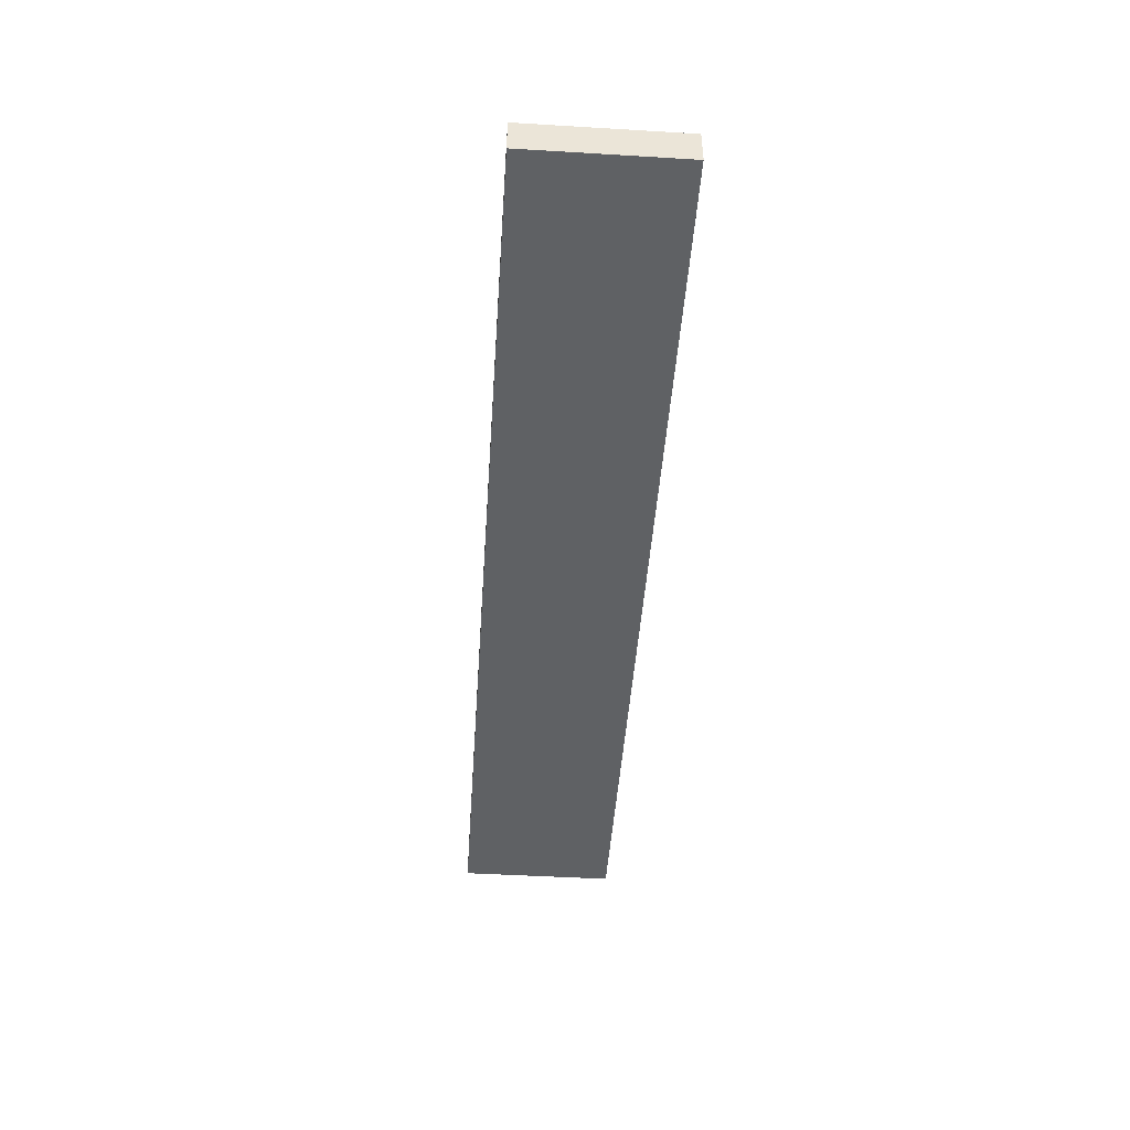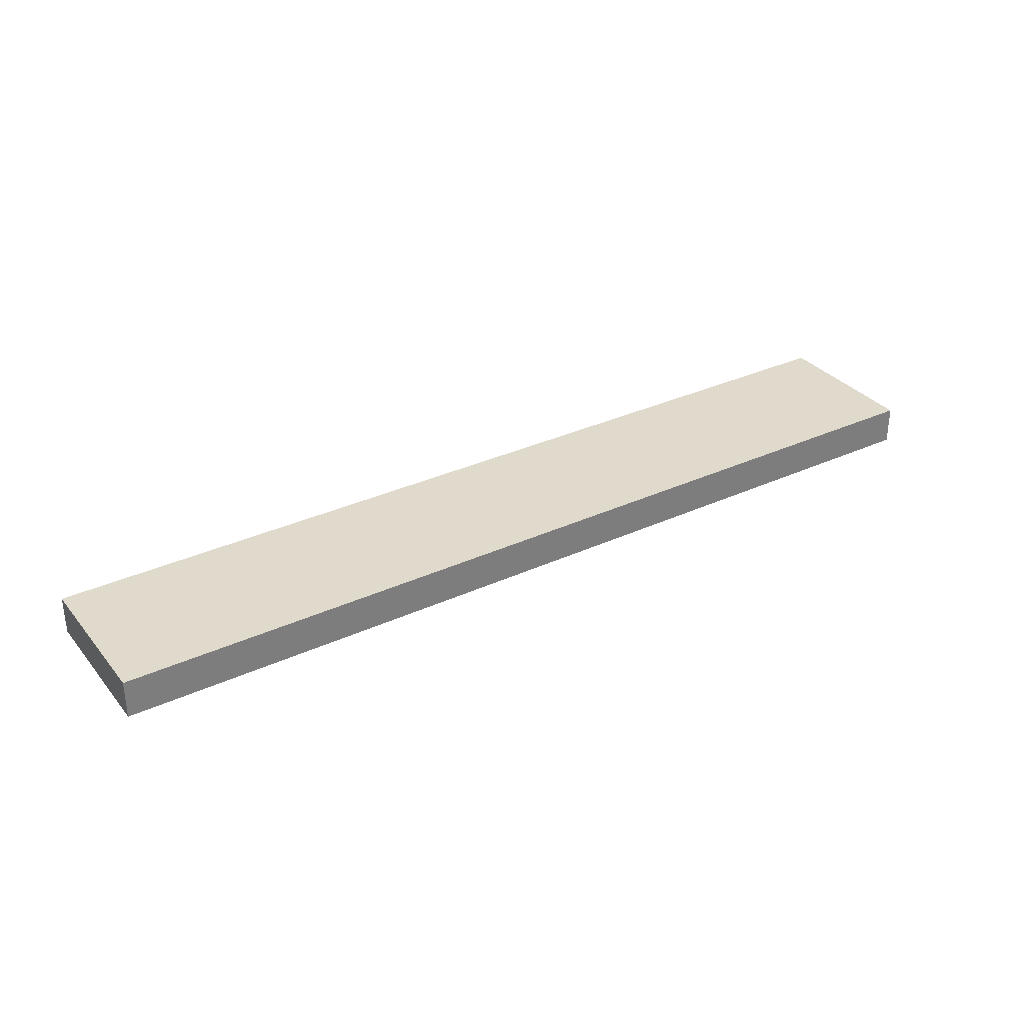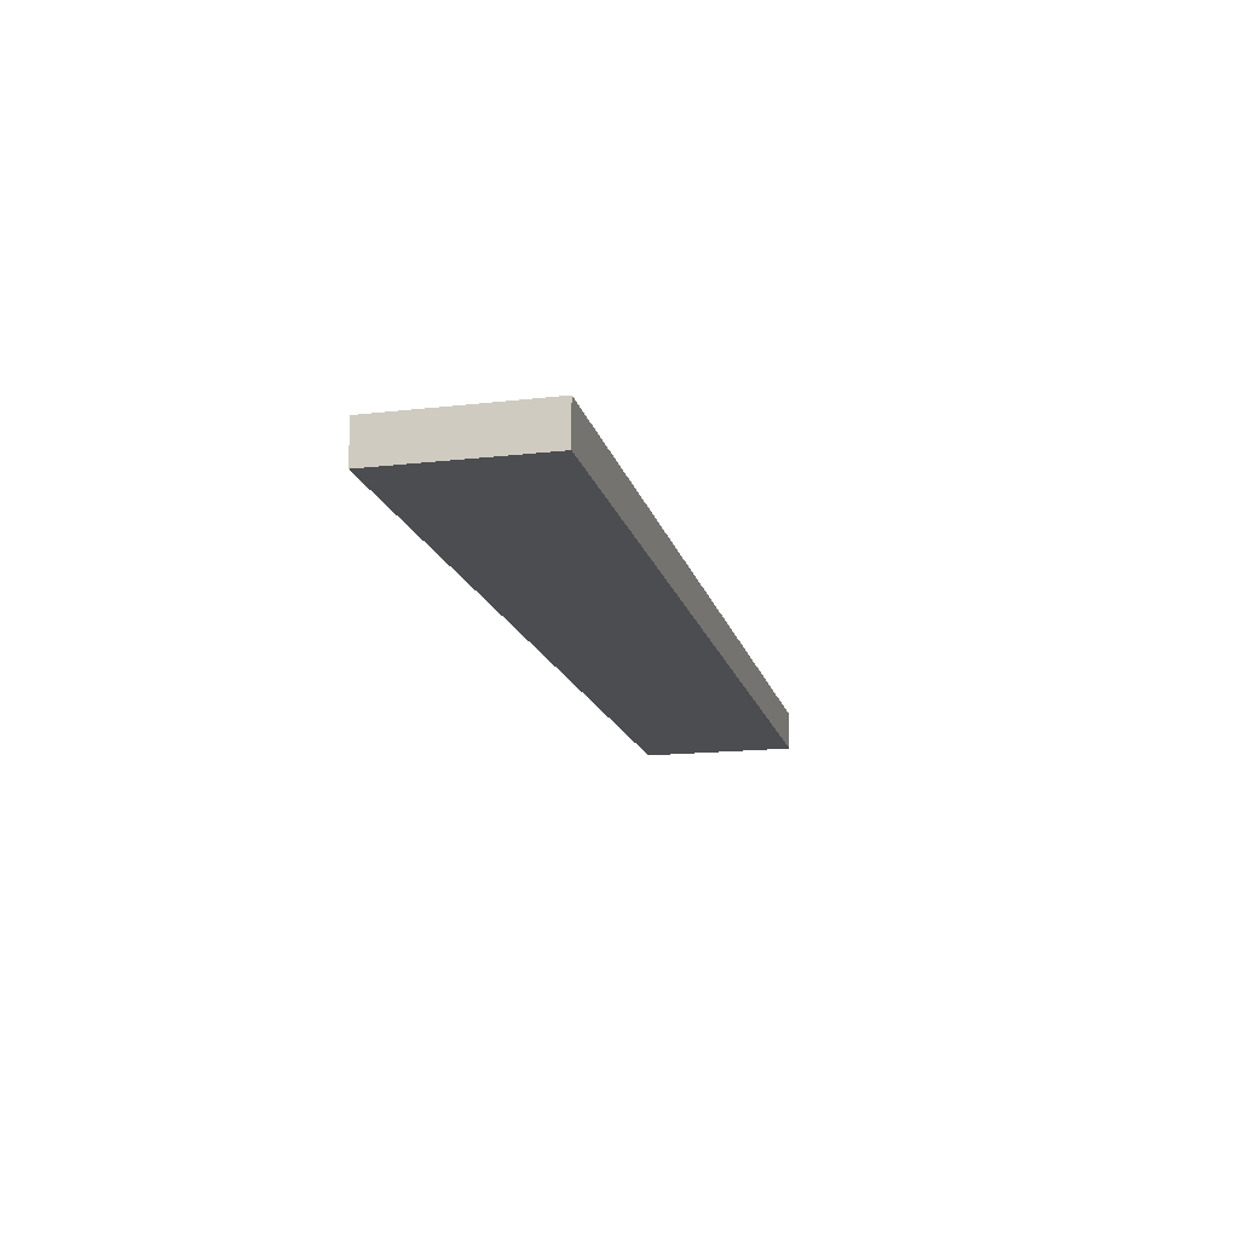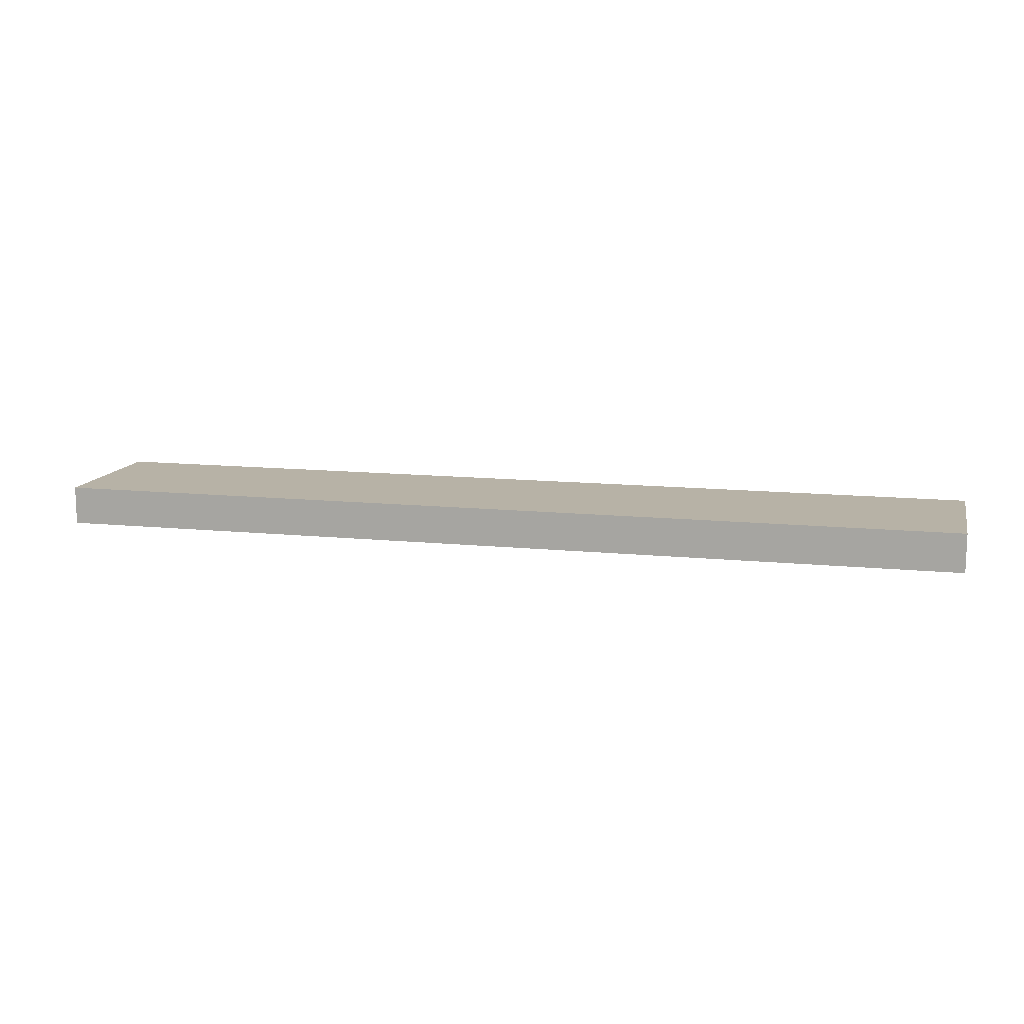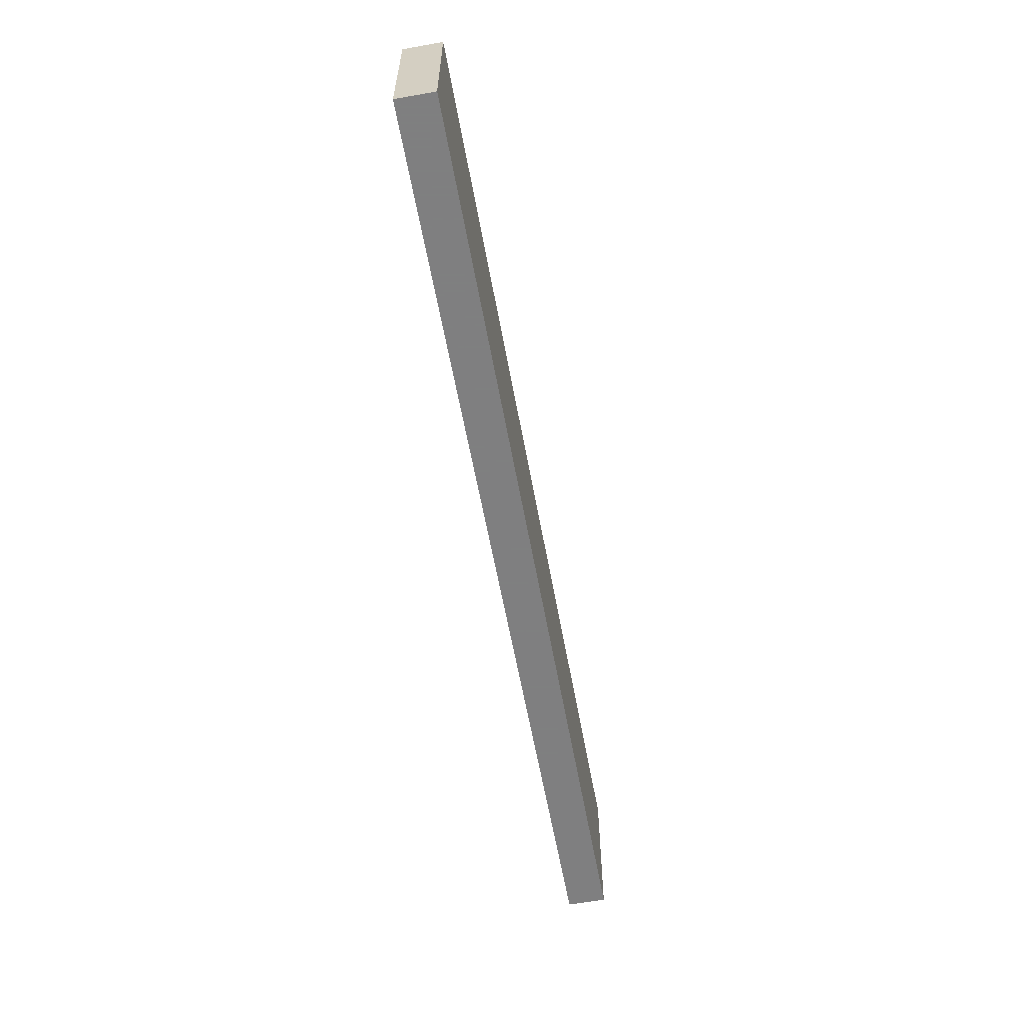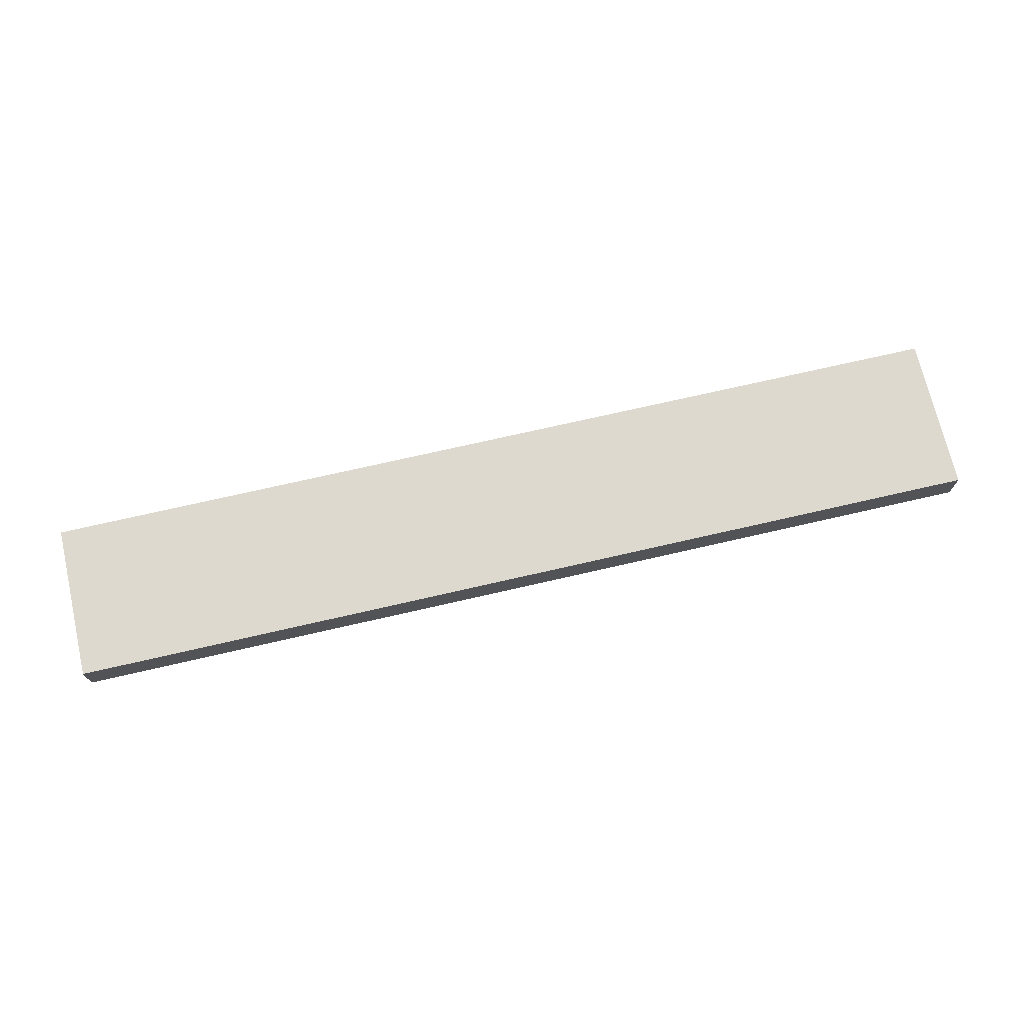
<metadata>
{"format":"obj","ext":"obj","renderer":"f3d","projection":"perspective","resolution":1024,"background":"white","views":[{"elev":-46.3,"azim":86.1,"up":"+Y"},{"elev":32.5,"azim":147.3,"up":"+Y"},{"elev":-16.0,"azim":-76.7,"up":"+Y"},{"elev":12.4,"azim":13.6,"up":"+Y"},{"elev":-59.9,"azim":-79.7,"up":"+Z"},{"elev":71.4,"azim":167.0,"up":"+Y"}]}
</metadata>
<code>
v 448 648 48
v 448 640 16
v 448 648 16
v 448 640 48
v 256 640 48
v 256 648 16
v 256 640 16
v 256 648 48
f 1 2 3
f 1 4 2
f 5 6 7
f 5 8 6
f 5 1 8
f 5 4 1
f 6 2 7
f 6 3 2
f 4 7 2
f 4 5 7
f 8 3 6
f 8 1 3

</code>
